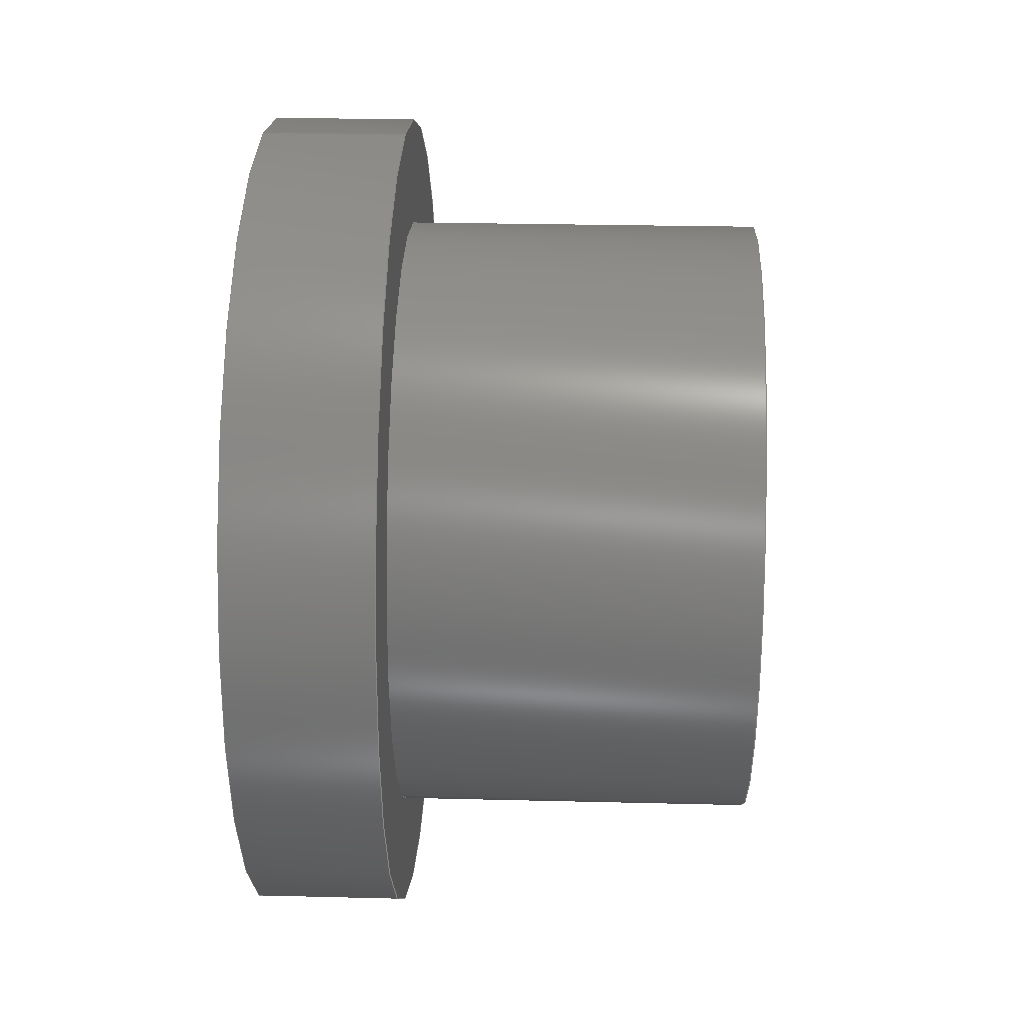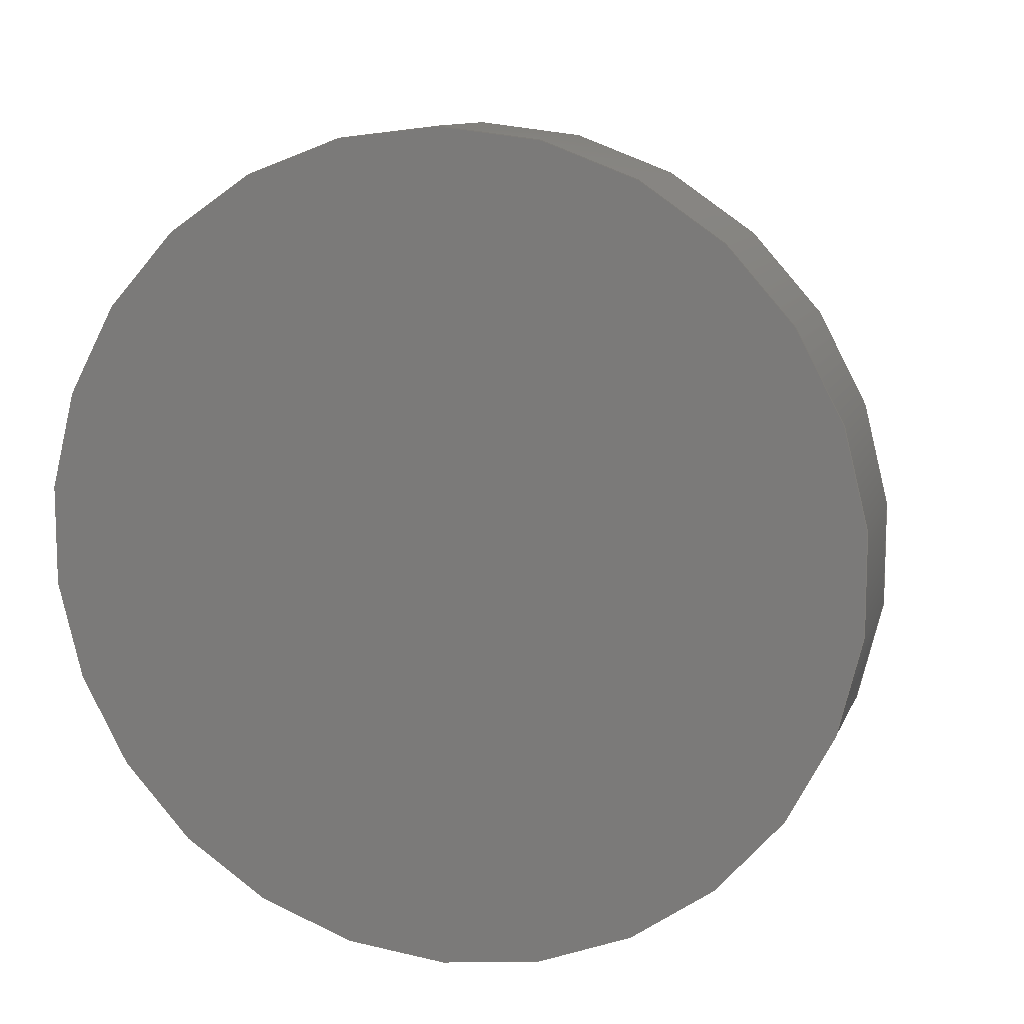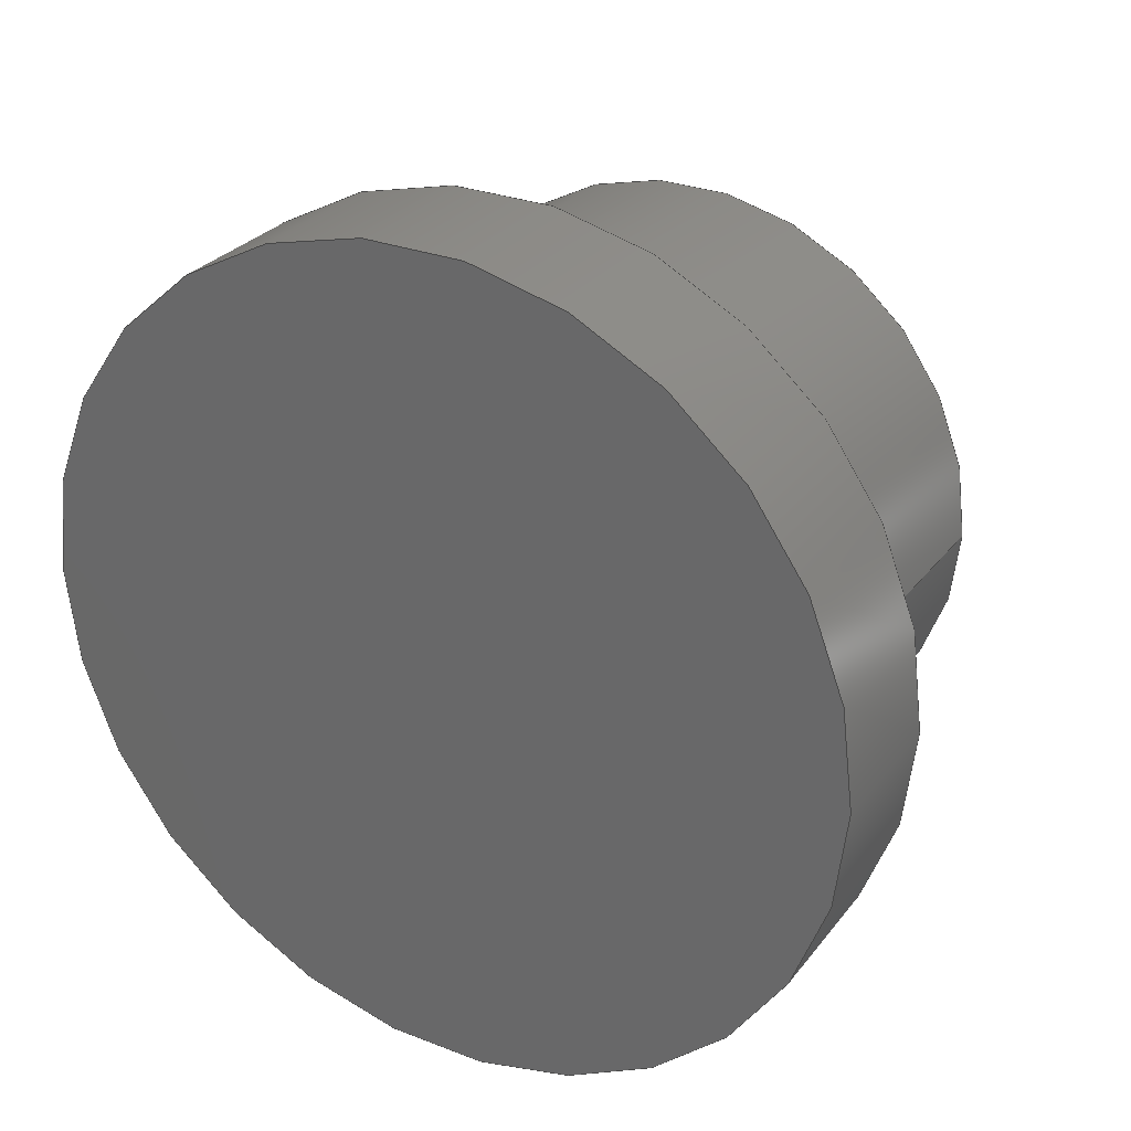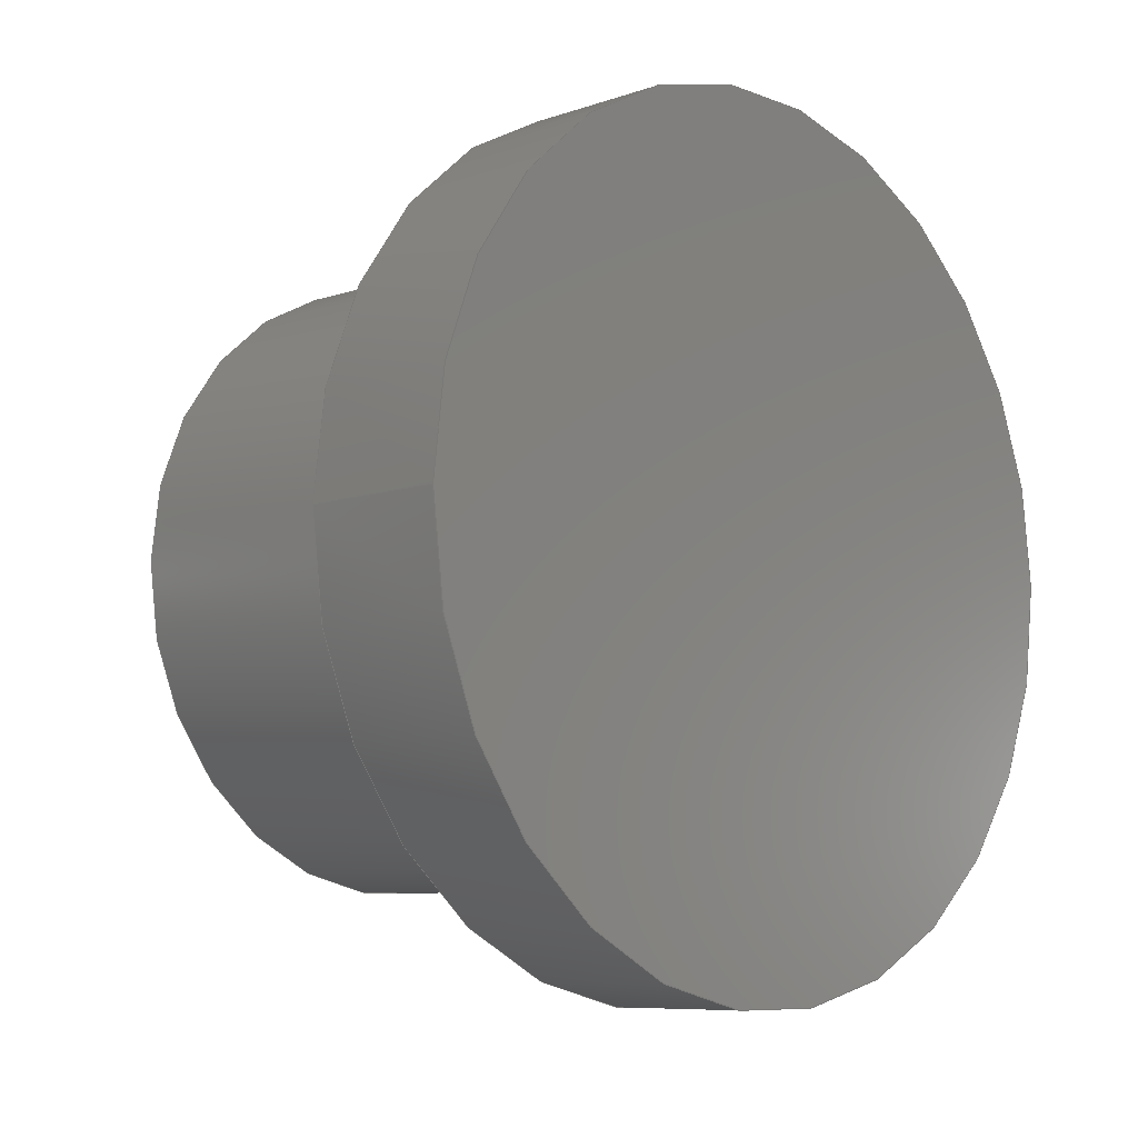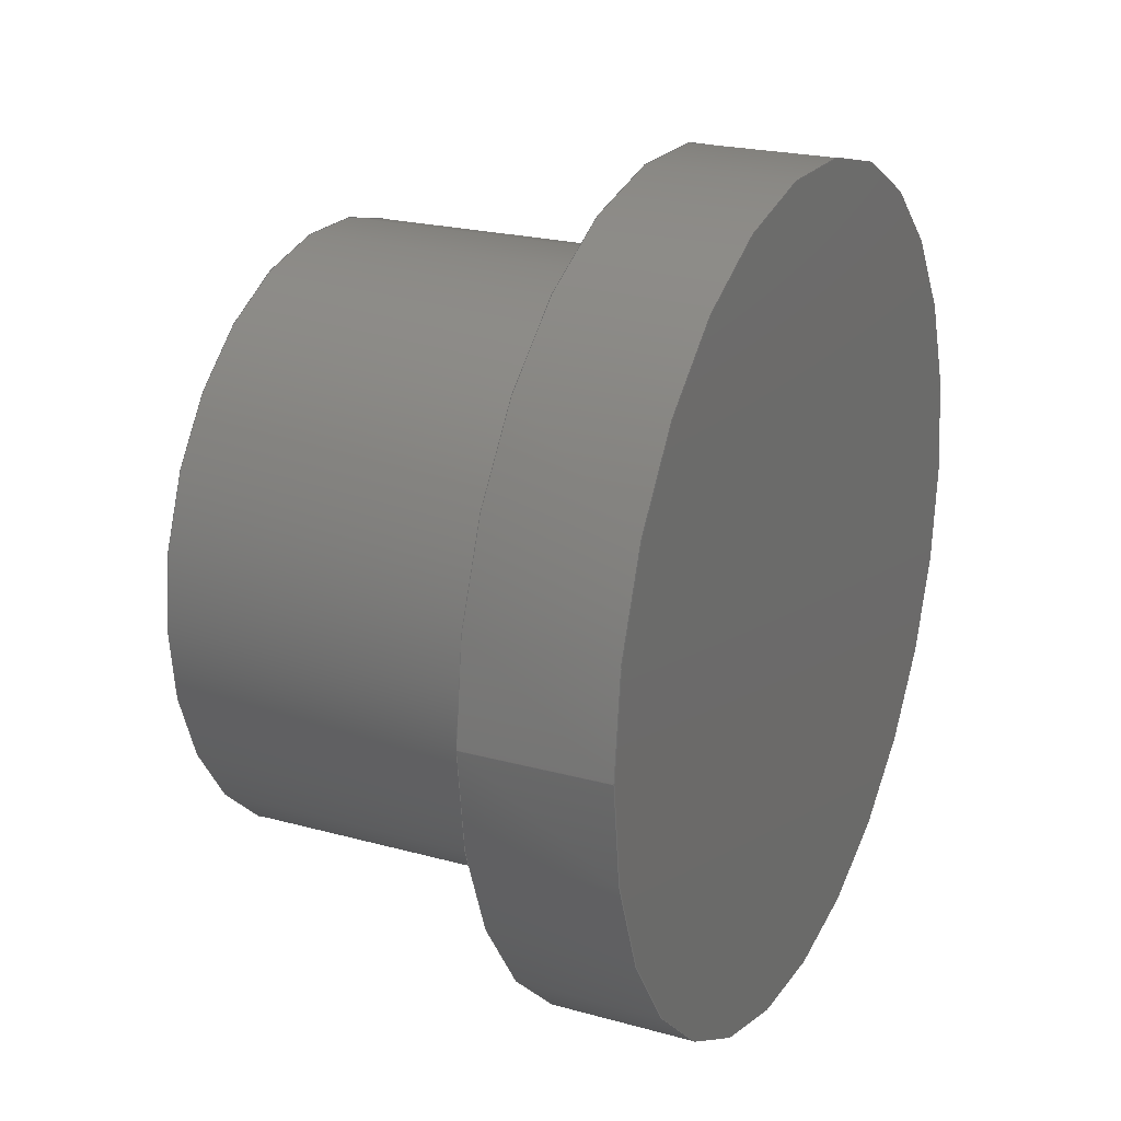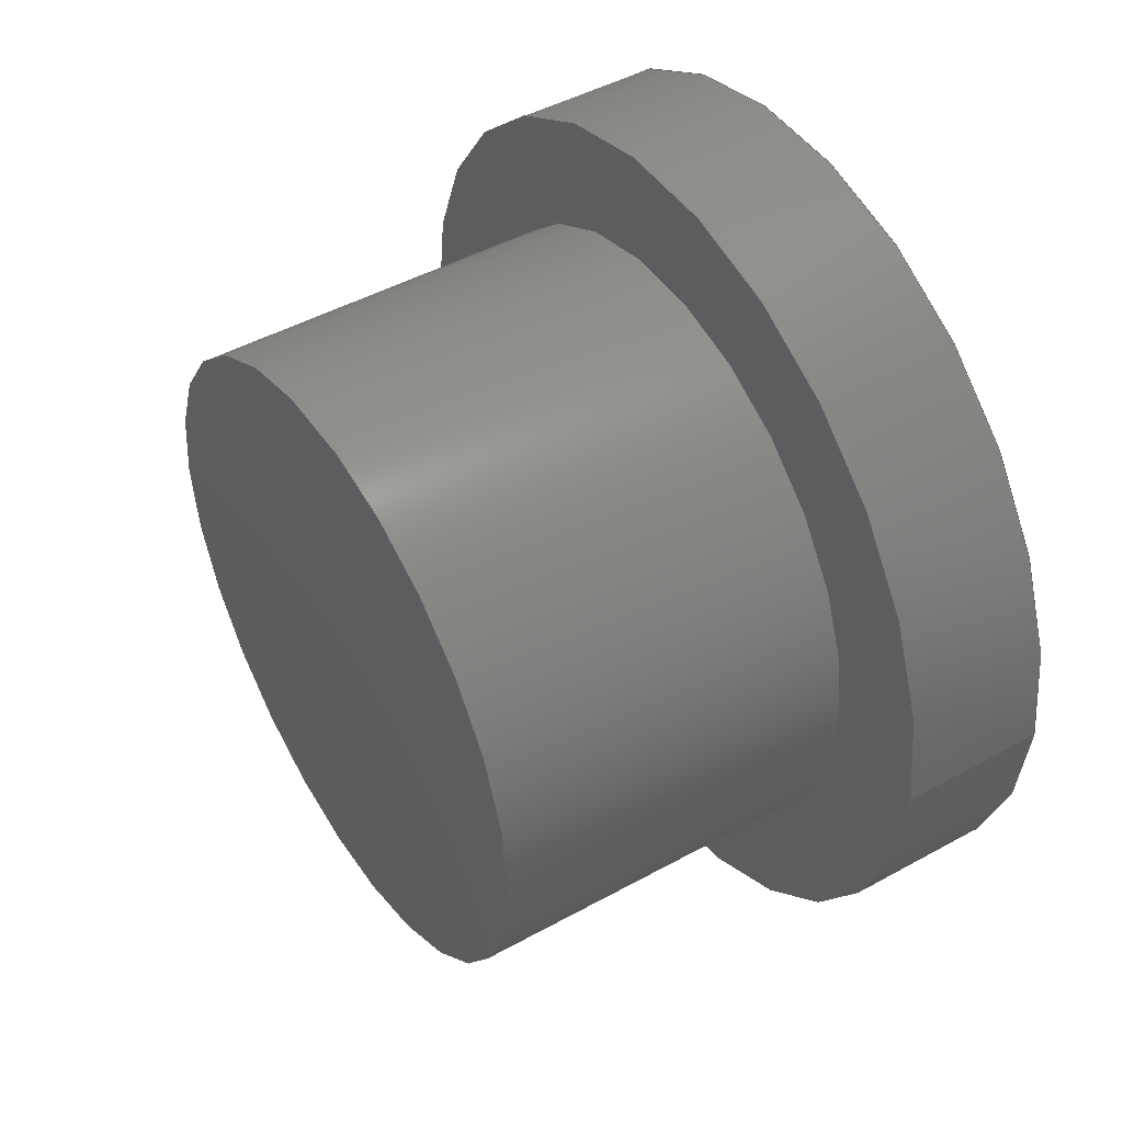
<metadata>
{"format":"step","ext":"step","renderer":"f3d","projection":"perspective","resolution":1024,"background":"white","views":[{"elev":25.4,"azim":-177.7,"up":"+Z"},{"elev":11.0,"azim":106.1,"up":"+Z"},{"elev":28.8,"azim":120.1,"up":"+Y"},{"elev":-8.1,"azim":43.6,"up":"+Y"},{"elev":21.8,"azim":25.9,"up":"+Y"},{"elev":46.4,"azim":-32.2,"up":"+Y"}]}
</metadata>
<code>
ISO-10303-21;
DATA;
#1=MECHANICAL_DESIGN_GEOMETRIC_PRESENTATION_REPRESENTATION('',(#52,#53,
#54,#55),#125);
#2=SHAPE_REPRESENTATION_RELATIONSHIP('SRR','None',#132,#3);
#3=ADVANCED_BREP_SHAPE_REPRESENTATION('',(#4),#124);
#4=MANIFOLD_SOLID_BREP('Body1',#61);
#5=FACE_BOUND('',#19,.T.);
#6=PLANE('',#78);
#7=PLANE('',#82);
#8=PLANE('',#83);
#9=FACE_OUTER_BOUND('',#14,.T.);
#10=FACE_OUTER_BOUND('',#15,.T.);
#11=FACE_OUTER_BOUND('',#16,.T.);
#12=FACE_OUTER_BOUND('',#17,.T.);
#13=FACE_OUTER_BOUND('',#18,.T.);
#14=EDGE_LOOP('',(#38,#39,#40,#41));
#15=EDGE_LOOP('',(#42));
#16=EDGE_LOOP('',(#43,#44,#45,#46));
#17=EDGE_LOOP('',(#47));
#18=EDGE_LOOP('',(#48));
#19=EDGE_LOOP('',(#49));
#20=LINE('',#111,#22);
#21=LINE('',#118,#23);
#22=VECTOR('',#90,0.13);
#23=VECTOR('',#99,0.175);
#24=CIRCLE('',#76,0.13);
#25=CIRCLE('',#77,0.13);
#26=CIRCLE('',#80,0.175);
#27=CIRCLE('',#81,0.175);
#28=VERTEX_POINT('',#108);
#29=VERTEX_POINT('',#110);
#30=VERTEX_POINT('',#115);
#31=VERTEX_POINT('',#117);
#32=EDGE_CURVE('',#28,#28,#24,.T.);
#33=EDGE_CURVE('',#28,#29,#20,.T.);
#34=EDGE_CURVE('',#29,#29,#25,.T.);
#35=EDGE_CURVE('',#30,#30,#26,.T.);
#36=EDGE_CURVE('',#30,#31,#21,.T.);
#37=EDGE_CURVE('',#31,#31,#27,.T.);
#38=ORIENTED_EDGE('',*,*,#32,.F.);
#39=ORIENTED_EDGE('',*,*,#33,.T.);
#40=ORIENTED_EDGE('',*,*,#34,.F.);
#41=ORIENTED_EDGE('',*,*,#33,.F.);
#42=ORIENTED_EDGE('',*,*,#32,.T.);
#43=ORIENTED_EDGE('',*,*,#35,.F.);
#44=ORIENTED_EDGE('',*,*,#36,.T.);
#45=ORIENTED_EDGE('',*,*,#37,.T.);
#46=ORIENTED_EDGE('',*,*,#36,.F.);
#47=ORIENTED_EDGE('',*,*,#35,.T.);
#48=ORIENTED_EDGE('',*,*,#37,.F.);
#49=ORIENTED_EDGE('',*,*,#34,.T.);
#50=CYLINDRICAL_SURFACE('',#75,0.13);
#51=CYLINDRICAL_SURFACE('',#79,0.175);
#52=STYLED_ITEM('',(#143),#56);
#53=STYLED_ITEM('',(#143),#57);
#54=STYLED_ITEM('',(#143),#60);
#55=STYLED_ITEM('',(#142),#4);
#56=ADVANCED_FACE('',(#9),#50,.T.);
#57=ADVANCED_FACE('',(#10),#6,.T.);
#58=ADVANCED_FACE('',(#11),#51,.T.);
#59=ADVANCED_FACE('',(#12),#7,.T.);
#60=ADVANCED_FACE('',(#13,#5),#8,.F.);
#61=CLOSED_SHELL('',(#56,#57,#58,#59,#60));
#62=DERIVED_UNIT_ELEMENT(#64,1);
#63=DERIVED_UNIT_ELEMENT(#127,3);
#64=(
MASS_UNIT()
NAMED_UNIT(*)
SI_UNIT(.KILO.,.GRAM.)
);
#65=DERIVED_UNIT((#62,#63));
#66=MEASURE_REPRESENTATION_ITEM('density measure',
POSITIVE_RATIO_MEASURE(7850),#65);
#67=PROPERTY_DEFINITION_REPRESENTATION(#72,#69);
#68=PROPERTY_DEFINITION_REPRESENTATION(#73,#70);
#69=REPRESENTATION('material name',(#71),#124);
#70=REPRESENTATION('density',(#66),#124);
#71=DESCRIPTIVE_REPRESENTATION_ITEM('Steel','Steel');
#72=PROPERTY_DEFINITION('material property','material name',#134);
#73=PROPERTY_DEFINITION('material property','density of part',#134);
#74=AXIS2_PLACEMENT_3D('placement',#106,#84,#85);
#75=AXIS2_PLACEMENT_3D('',#107,#86,#87);
#76=AXIS2_PLACEMENT_3D('',#109,#88,#89);
#77=AXIS2_PLACEMENT_3D('',#112,#91,#92);
#78=AXIS2_PLACEMENT_3D('',#113,#93,#94);
#79=AXIS2_PLACEMENT_3D('',#114,#95,#96);
#80=AXIS2_PLACEMENT_3D('',#116,#97,#98);
#81=AXIS2_PLACEMENT_3D('',#119,#100,#101);
#82=AXIS2_PLACEMENT_3D('',#120,#102,#103);
#83=AXIS2_PLACEMENT_3D('',#121,#104,#105);
#84=DIRECTION('axis',(0,0,1));
#85=DIRECTION('refdir',(1,0,0));
#86=DIRECTION('center_axis',(-1,0,0));
#87=DIRECTION('ref_axis',(0,0,1));
#88=DIRECTION('center_axis',(-1,0,0));
#89=DIRECTION('ref_axis',(0,0,1));
#90=DIRECTION('',(1,0,0));
#91=DIRECTION('center_axis',(1,0,0));
#92=DIRECTION('ref_axis',(0,0,1));
#93=DIRECTION('center_axis',(-1,0,0));
#94=DIRECTION('ref_axis',(0,0,1));
#95=DIRECTION('center_axis',(1,0,0));
#96=DIRECTION('ref_axis',(0,0,-1));
#97=DIRECTION('center_axis',(1,0,0));
#98=DIRECTION('ref_axis',(0,0,-1));
#99=DIRECTION('',(-1,0,0));
#100=DIRECTION('center_axis',(1,0,0));
#101=DIRECTION('ref_axis',(0,0,-1));
#102=DIRECTION('center_axis',(1,0,0));
#103=DIRECTION('ref_axis',(0,0,-1));
#104=DIRECTION('center_axis',(1,0,0));
#105=DIRECTION('ref_axis',(0,0,-1));
#106=CARTESIAN_POINT('',(0,0,0));
#107=CARTESIAN_POINT('Origin',(0,0,0));
#108=CARTESIAN_POINT('',(-0.15,-1.592e-17,-0.13));
#109=CARTESIAN_POINT('Origin',(-0.15,0,0));
#110=CARTESIAN_POINT('',(0,-1.592e-17,-0.13));
#111=CARTESIAN_POINT('',(0,-1.592e-17,-0.13));
#112=CARTESIAN_POINT('Origin',(0,0,0));
#113=CARTESIAN_POINT('Origin',(-0.15,0,0));
#114=CARTESIAN_POINT('Origin',(0,0,0));
#115=CARTESIAN_POINT('',(0.06,-2.143e-17,0.175));
#116=CARTESIAN_POINT('Origin',(0.06,0,0));
#117=CARTESIAN_POINT('',(0,-2.143e-17,0.175));
#118=CARTESIAN_POINT('',(0,-2.143e-17,0.175));
#119=CARTESIAN_POINT('Origin',(0,0,0));
#120=CARTESIAN_POINT('Origin',(0.06,0,0));
#121=CARTESIAN_POINT('Origin',(0,0,0));
#122=UNCERTAINTY_MEASURE_WITH_UNIT(LENGTH_MEASURE(0.001),#126,
'DISTANCE_ACCURACY_VALUE',
'Maximum model space distance between geometric entities at asserted c
onnectivities');
#123=UNCERTAINTY_MEASURE_WITH_UNIT(LENGTH_MEASURE(0.001),#126,
'DISTANCE_ACCURACY_VALUE',
'Maximum model space distance between geometric entities at asserted c
onnectivities');
#124=(
GEOMETRIC_REPRESENTATION_CONTEXT(3)
GLOBAL_UNCERTAINTY_ASSIGNED_CONTEXT((#122))
GLOBAL_UNIT_ASSIGNED_CONTEXT((#126,#128,#129))
REPRESENTATION_CONTEXT('','3D')
);
#125=(
GEOMETRIC_REPRESENTATION_CONTEXT(3)
GLOBAL_UNCERTAINTY_ASSIGNED_CONTEXT((#123))
GLOBAL_UNIT_ASSIGNED_CONTEXT((#126,#128,#129))
REPRESENTATION_CONTEXT('','3D')
);
#126=(
LENGTH_UNIT()
NAMED_UNIT(*)
SI_UNIT(.CENTI.,.METRE.)
);
#127=(
LENGTH_UNIT()
NAMED_UNIT(*)
SI_UNIT($,.METRE.)
);
#128=(
NAMED_UNIT(*)
PLANE_ANGLE_UNIT()
SI_UNIT($,.RADIAN.)
);
#129=(
NAMED_UNIT(*)
SI_UNIT($,.STERADIAN.)
SOLID_ANGLE_UNIT()
);
#130=SHAPE_DEFINITION_REPRESENTATION(#131,#132);
#131=PRODUCT_DEFINITION_SHAPE('',$,#134);
#132=SHAPE_REPRESENTATION('',(#74),#124);
#133=PRODUCT_DEFINITION_CONTEXT('part definition',#138,'design');
#134=PRODUCT_DEFINITION('Untitled','Untitled',#135,#133);
#135=PRODUCT_DEFINITION_FORMATION('',$,#140);
#136=PRODUCT_RELATED_PRODUCT_CATEGORY('Untitled','Untitled',(#140));
#137=APPLICATION_PROTOCOL_DEFINITION('international standard',
'automotive_design',2009,#138);
#138=APPLICATION_CONTEXT(
'Core Data for Automotive Mechanical Design Process');
#139=PRODUCT_CONTEXT('part definition',#138,'mechanical');
#140=PRODUCT('Untitled','Untitled',$,(#139));
#141=PRESENTATION_STYLE_ASSIGNMENT((#144));
#142=PRESENTATION_STYLE_ASSIGNMENT((#145));
#143=PRESENTATION_STYLE_ASSIGNMENT((#146));
#144=SURFACE_STYLE_USAGE(.BOTH.,#147);
#145=SURFACE_STYLE_USAGE(.BOTH.,#148);
#146=SURFACE_STYLE_USAGE(.BOTH.,#149);
#147=SURFACE_SIDE_STYLE('',(#150));
#148=SURFACE_SIDE_STYLE('',(#151));
#149=SURFACE_SIDE_STYLE('',(#152));
#150=SURFACE_STYLE_FILL_AREA(#153);
#151=SURFACE_STYLE_FILL_AREA(#154);
#152=SURFACE_STYLE_FILL_AREA(#155);
#153=FILL_AREA_STYLE('Steel - Satin',(#156));
#154=FILL_AREA_STYLE('Aluminum - Polished',(#157));
#155=FILL_AREA_STYLE('Iron - Polished',(#158));
#156=FILL_AREA_STYLE_COLOUR('Steel - Satin',#159);
#157=FILL_AREA_STYLE_COLOUR('Aluminum - Polished',#160);
#158=FILL_AREA_STYLE_COLOUR('Iron - Polished',#161);
#159=COLOUR_RGB('Steel - Satin',0.6275,0.6275,0.6275);
#160=COLOUR_RGB('Aluminum - Polished',0.9608,0.9608,
0.9647);
#161=COLOUR_RGB('Iron - Polished',0.749,0.7412,0.7333);
ENDSEC;
END-ISO-10303-21;

</code>
